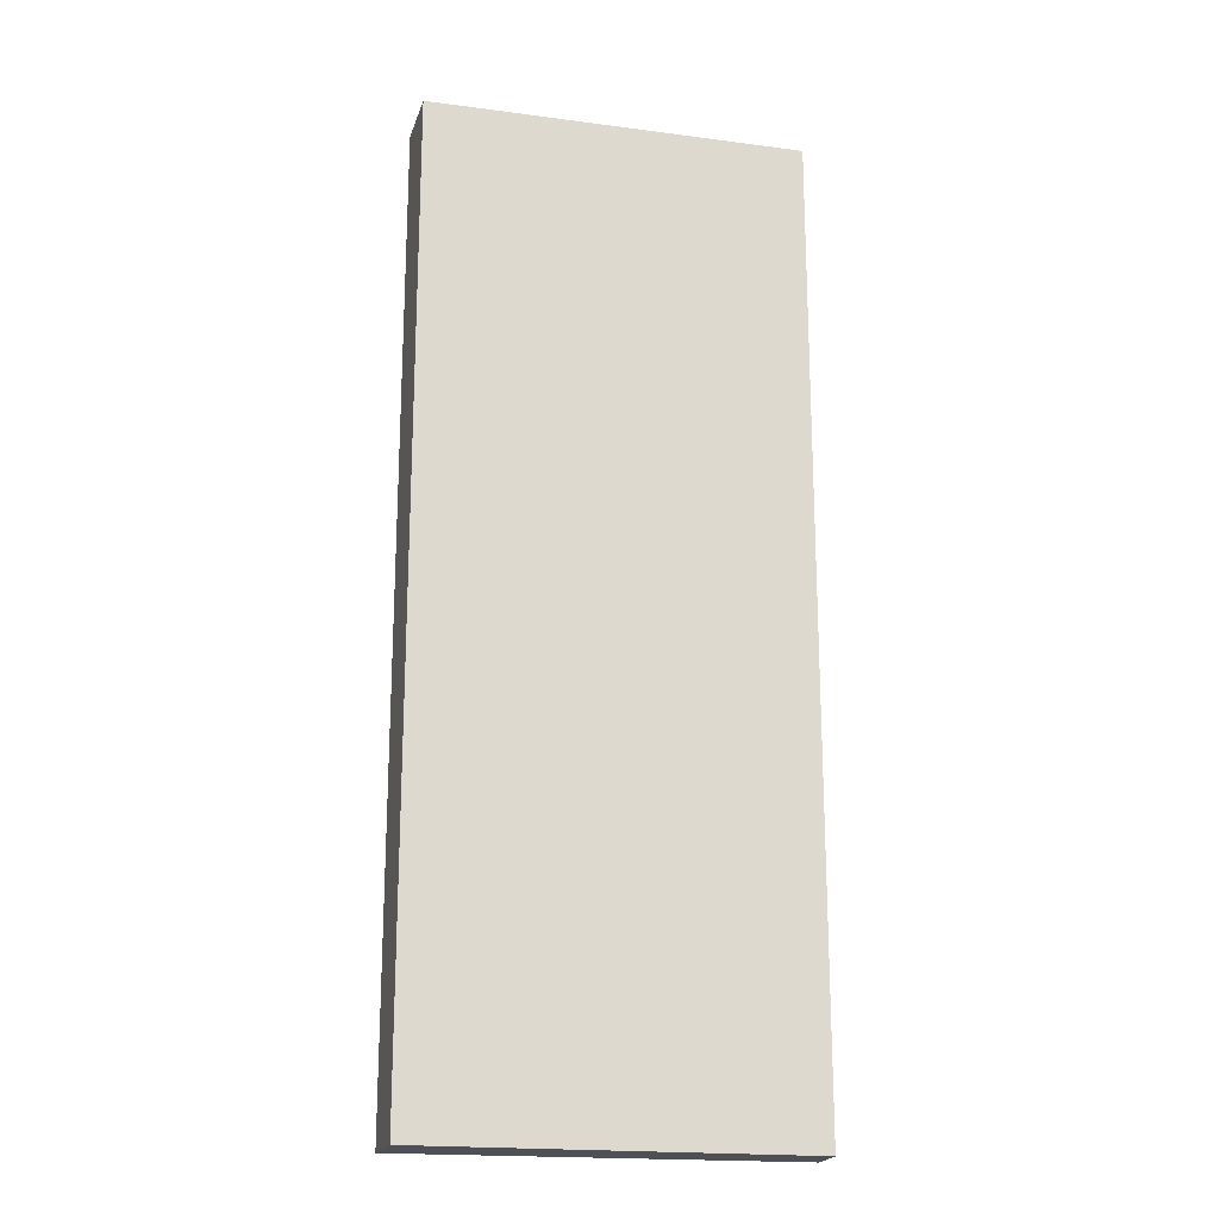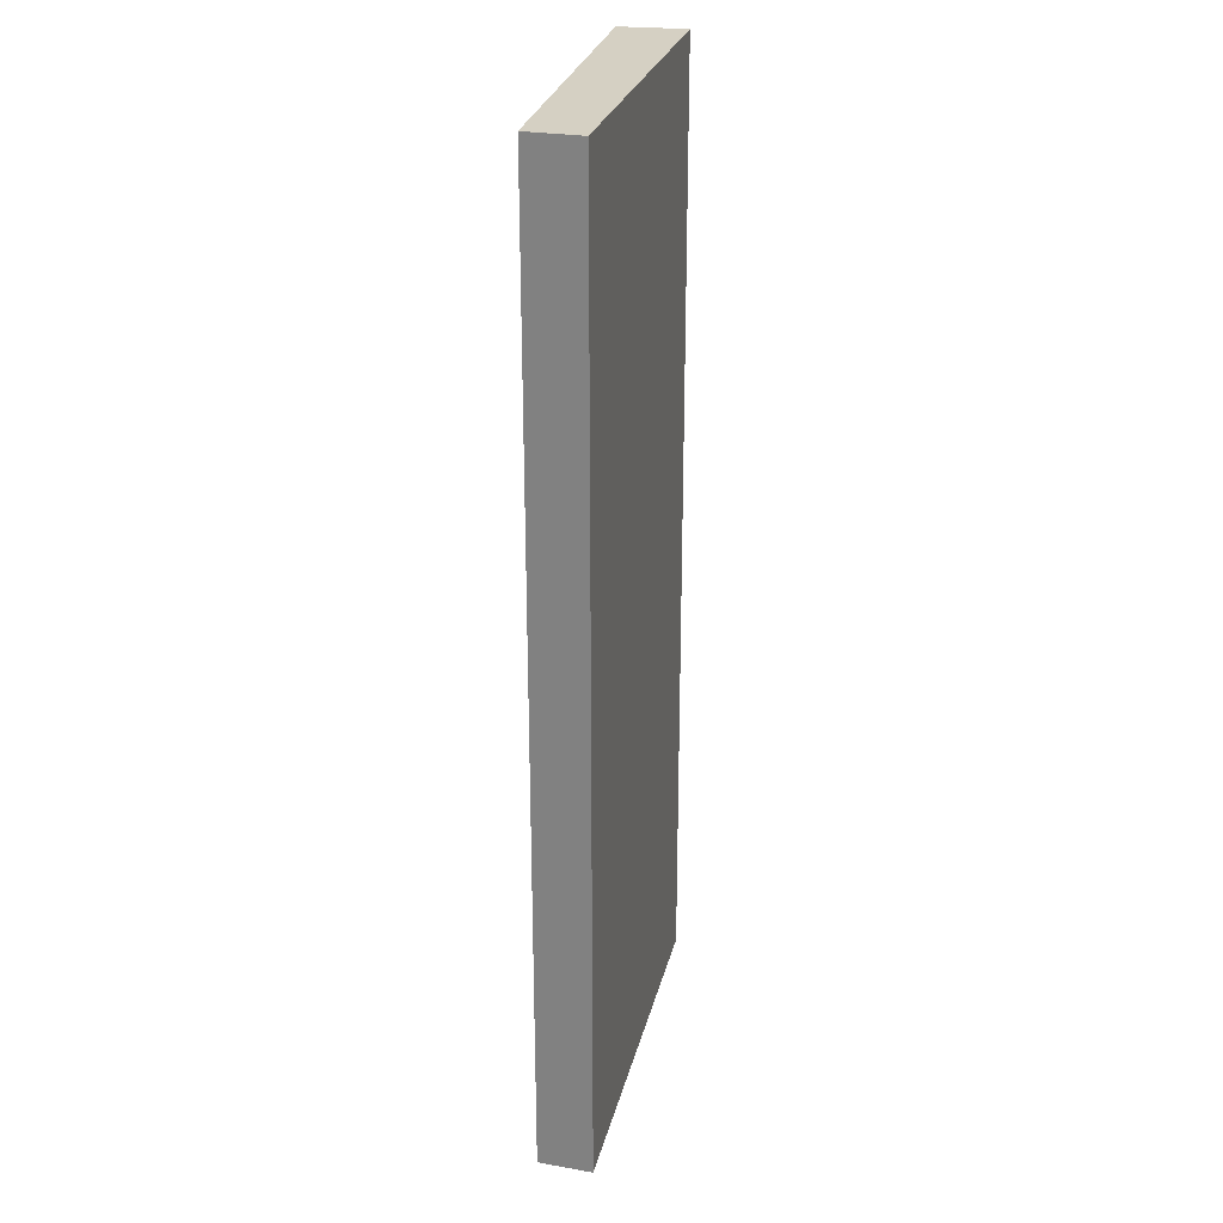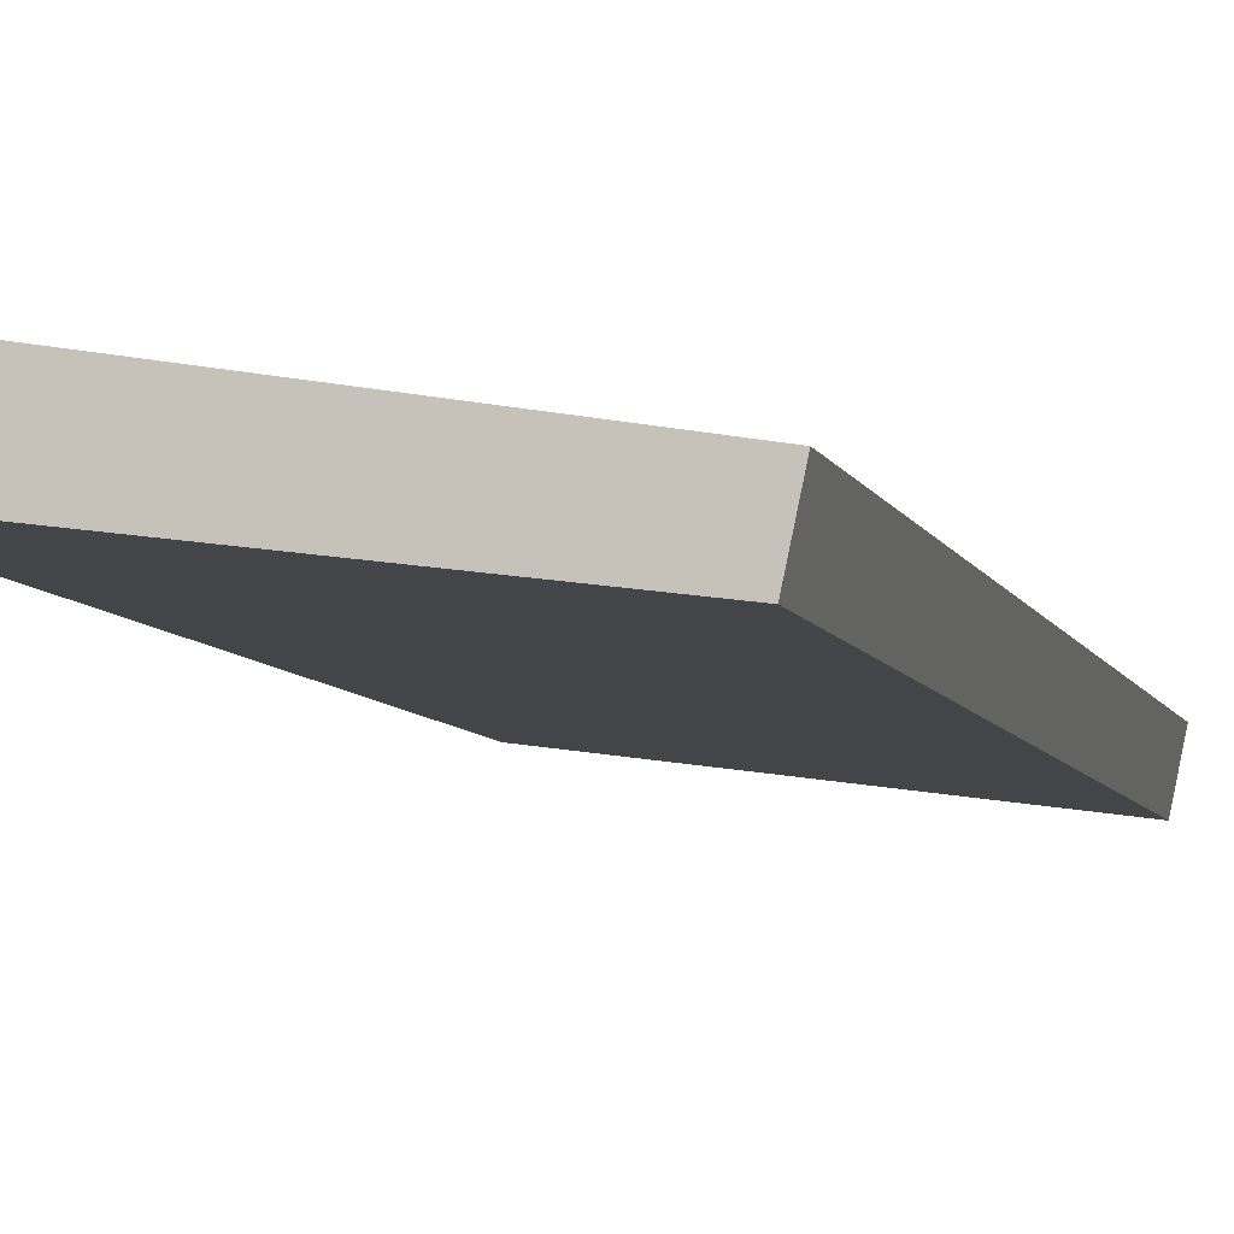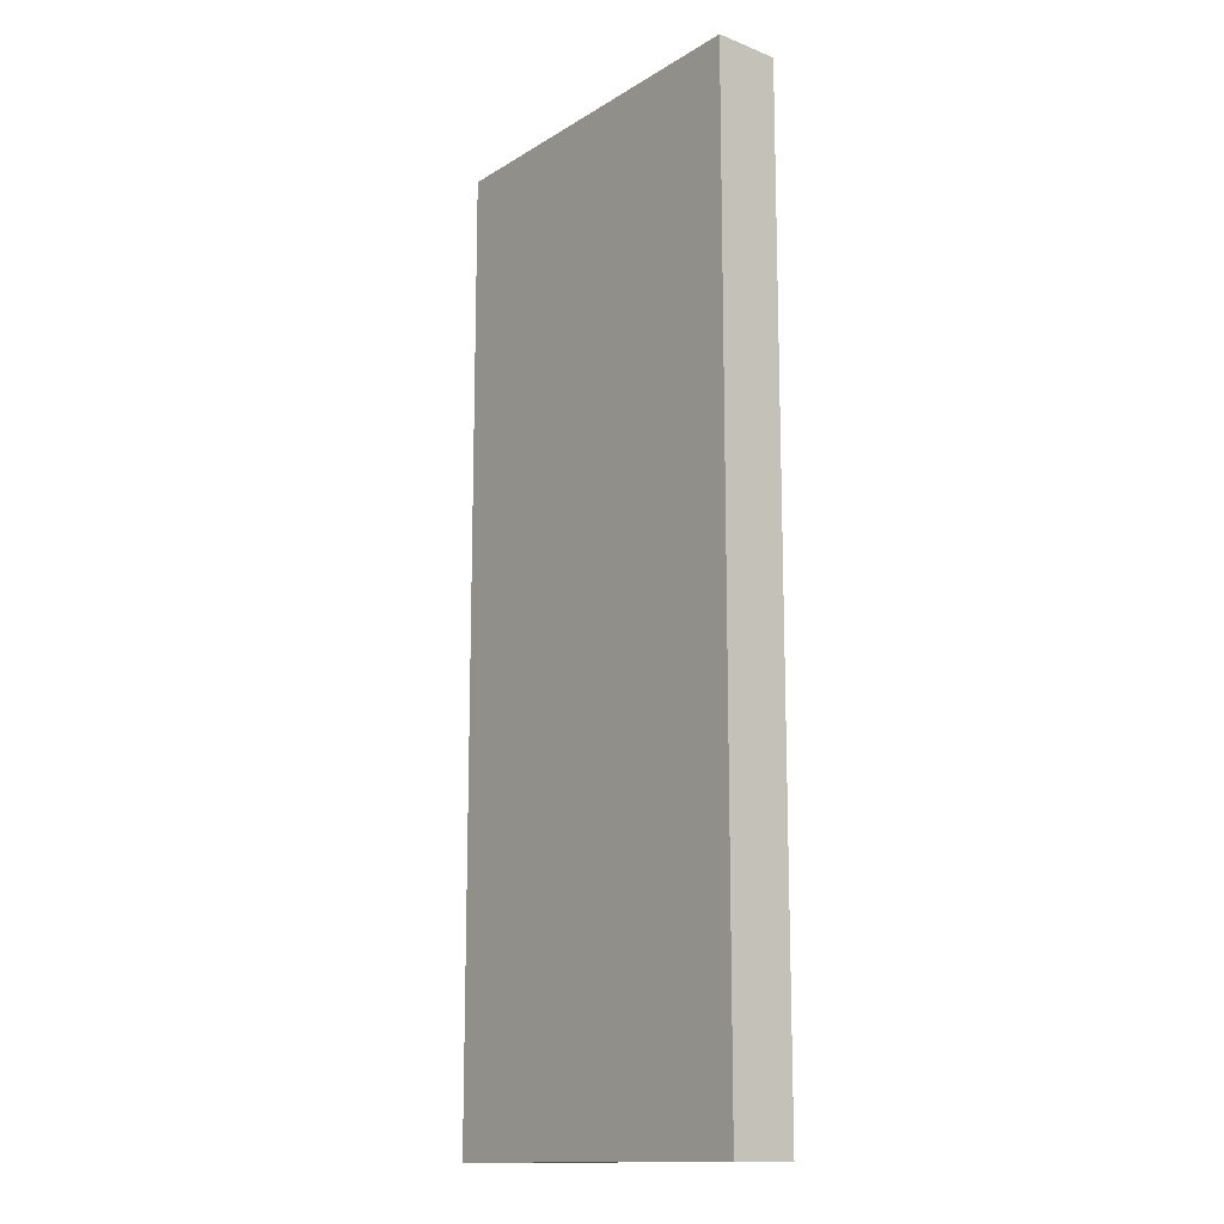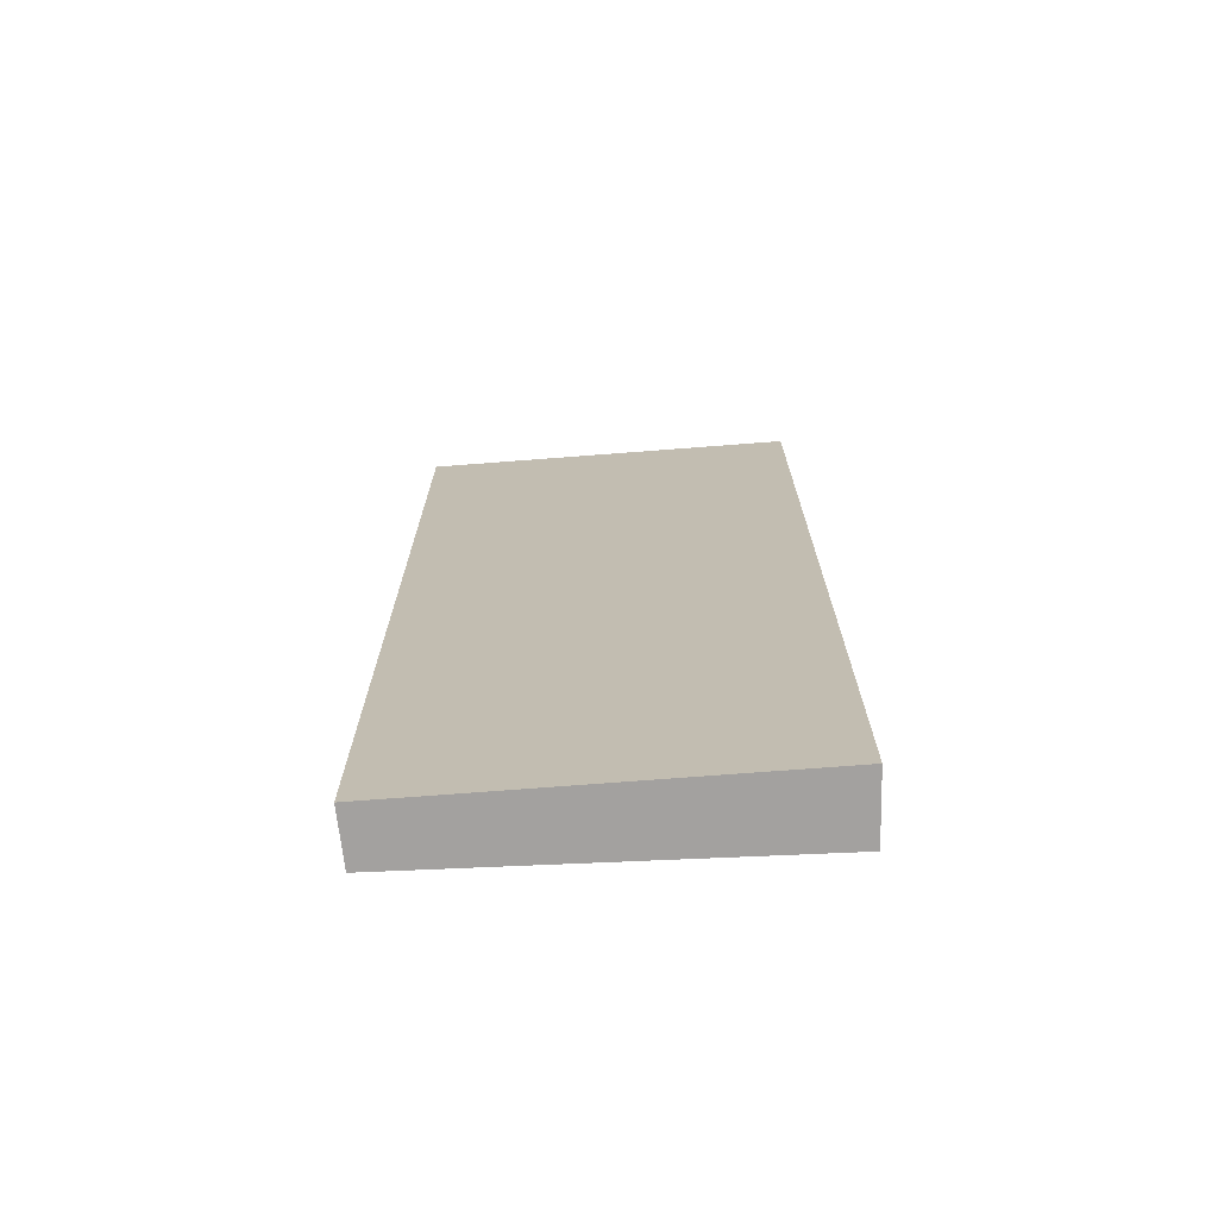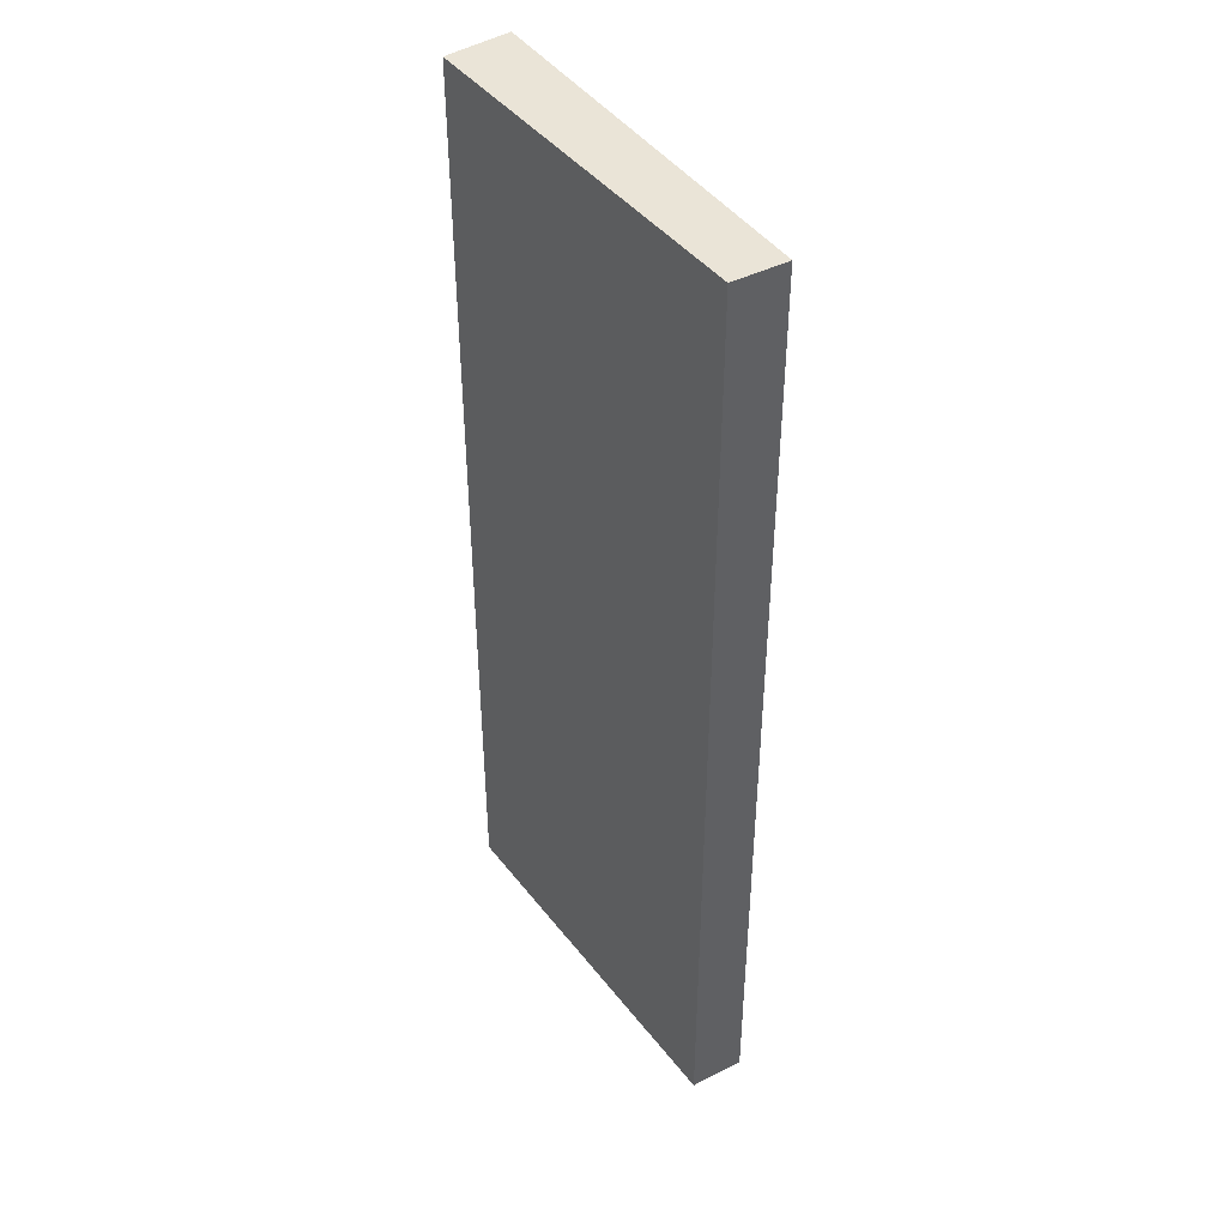
<metadata>
{"format":"obj","ext":"obj","renderer":"f3d","projection":"perspective","resolution":1024,"background":"white","views":[{"elev":-19.4,"azim":158.3,"up":"+Y"},{"elev":26.3,"azim":-86.7,"up":"+Y"},{"elev":-7.0,"azim":-165.4,"up":"+Z"},{"elev":-13.9,"azim":43.3,"up":"+Y"},{"elev":-72.3,"azim":-5.3,"up":"+Y"},{"elev":43.6,"azim":-132.7,"up":"+Y"}]}
</metadata>
<code>
v  0 16.84 1.031e-15
v  3.756 16.84 -0.434
v  0.198 16.84 -0.922
v  6.593 16.84 1.125
v  6.709 16.84 0.028
v  6.715 16.84 -0.028
v  6.715 1.715e-18 -0.028
v  6.709 -1.715e-18 0.028
v  6.593 -6.889e-17 1.125
v  0.198 5.646e-17 -0.922
v  3.756 2.657e-17 -0.434
v  0 0 0
g defaultobject
f 1 2 3
f 2 1 4
f 2 4 5
f 2 5 6
f 5 7 6
f 7 5 4
f 7 4 8
f 8 4 9
f 7 2 6
f 2 7 3
f 3 7 10
f 10 7 11
f 10 1 3
f 1 10 12
f 12 4 1
f 4 12 9
f 10 9 12
f 9 10 11
f 9 11 8
f 8 11 7

</code>
